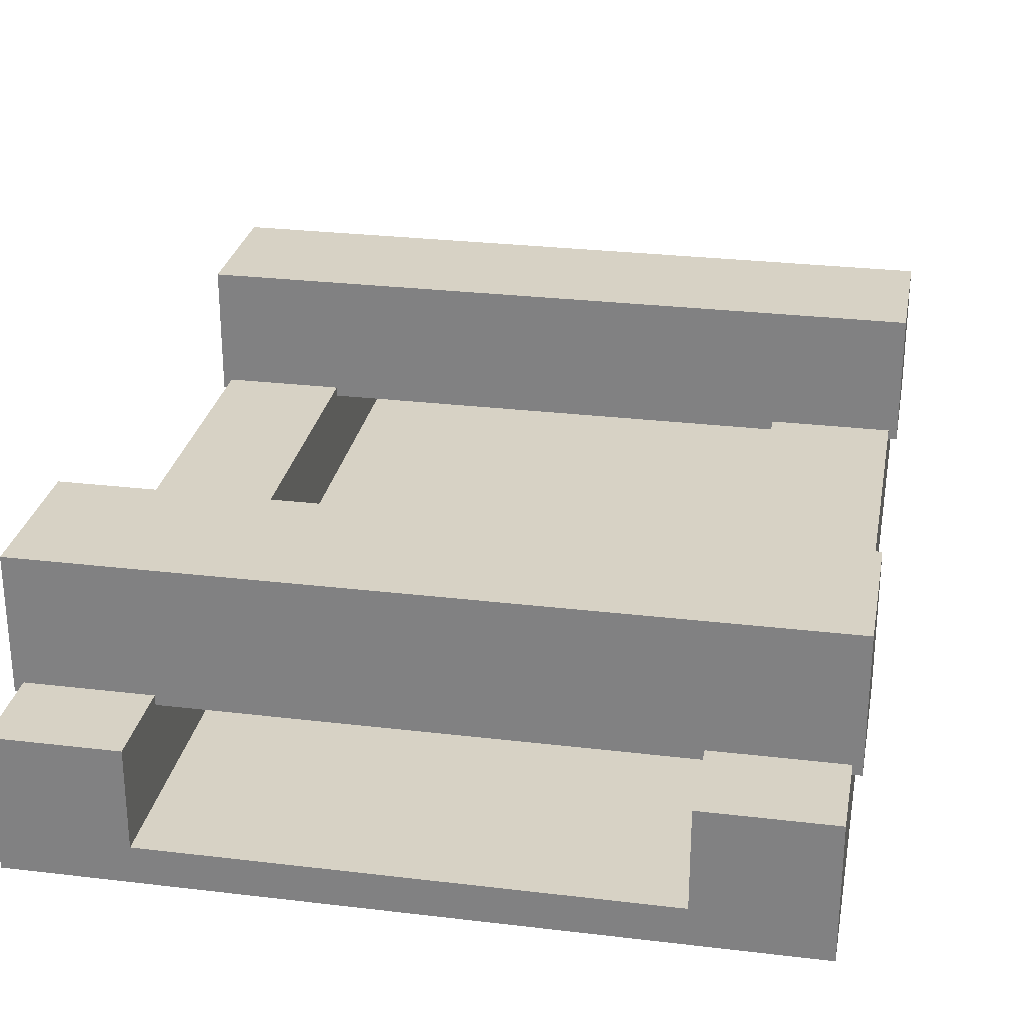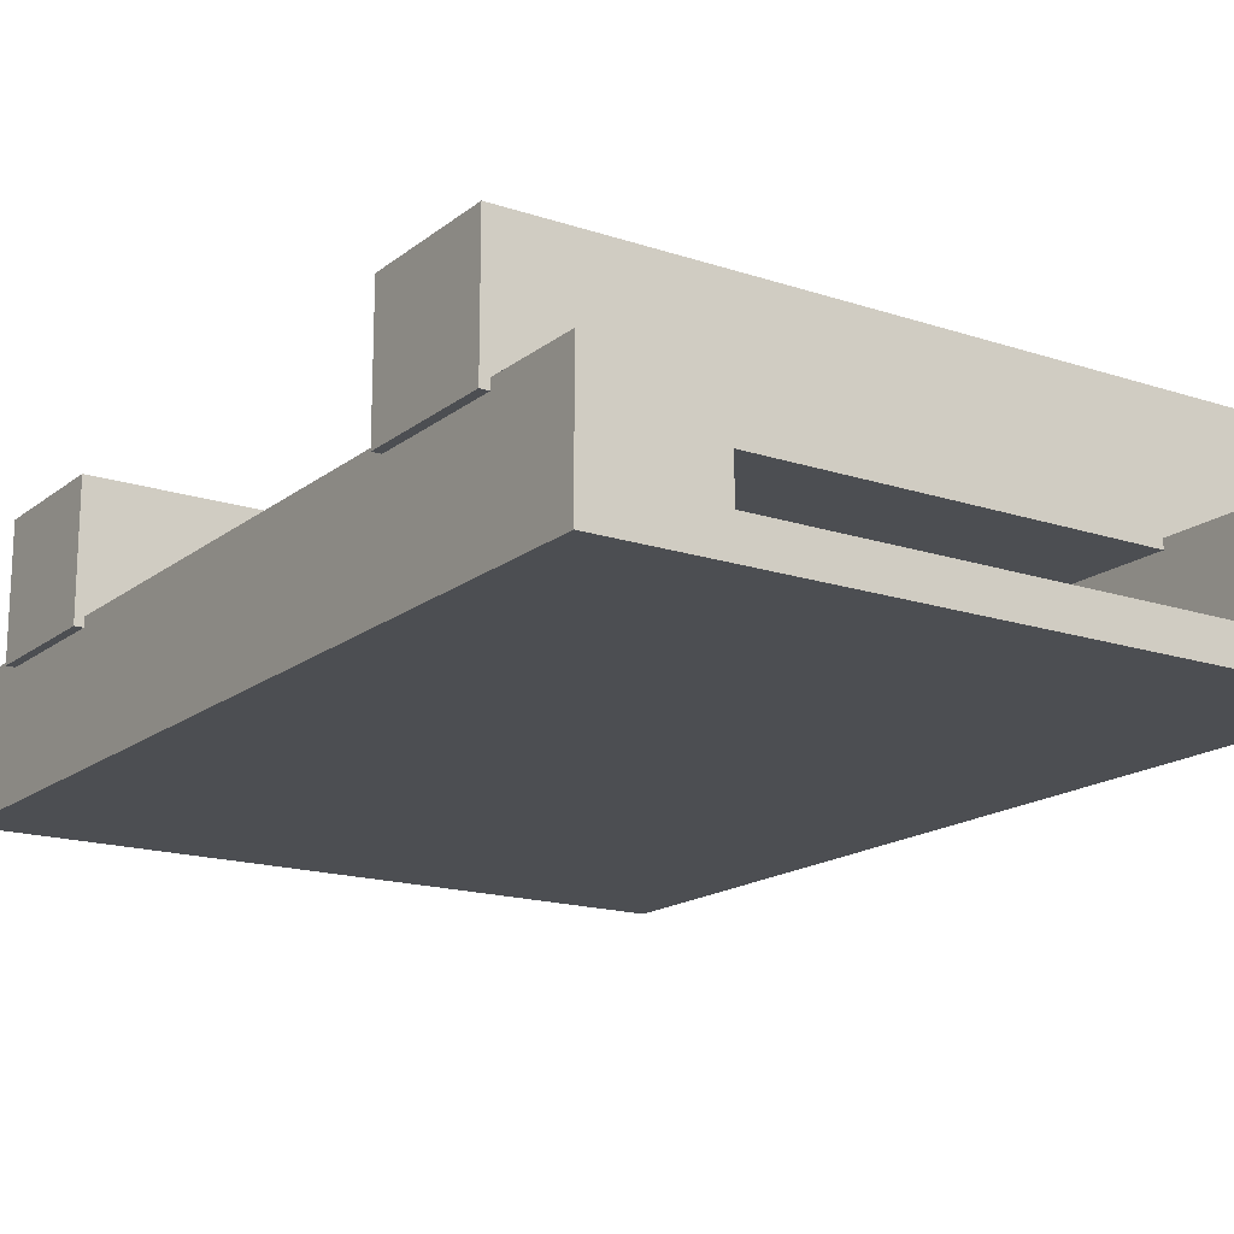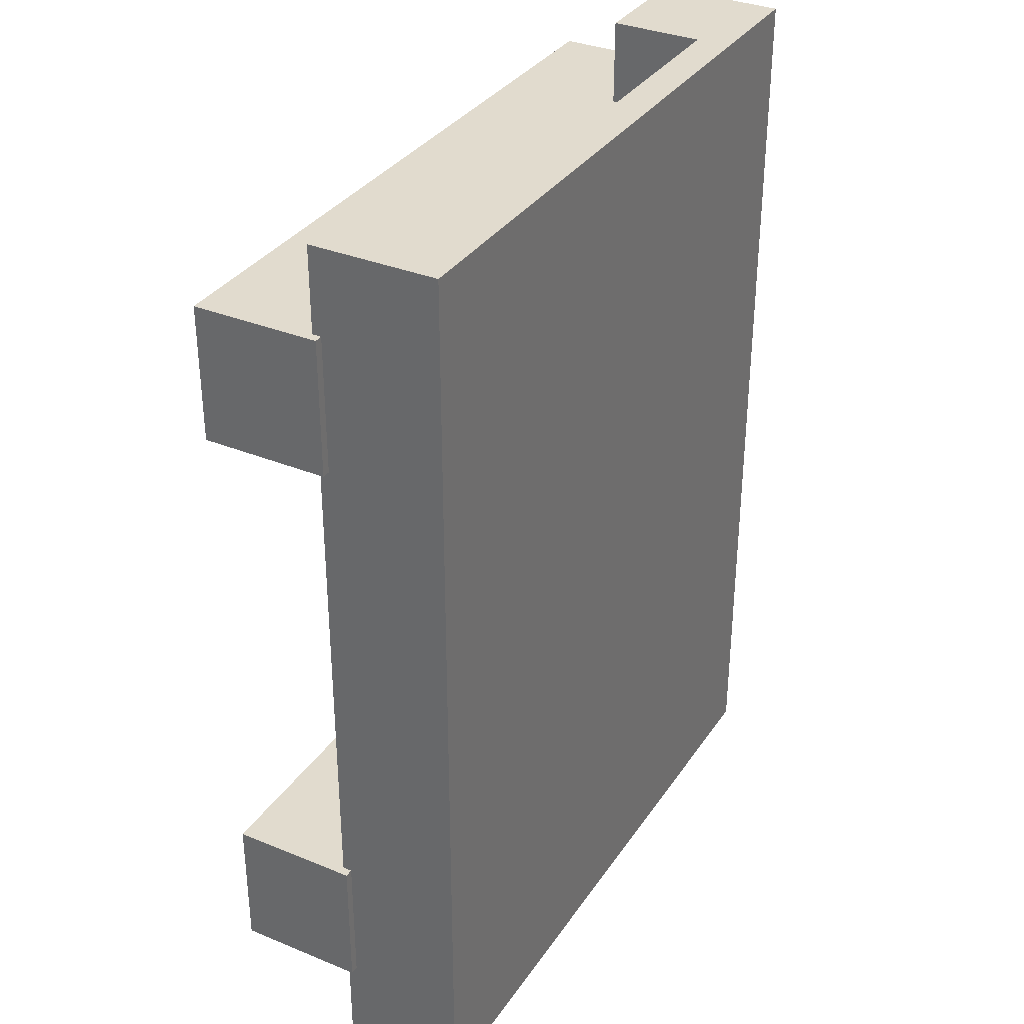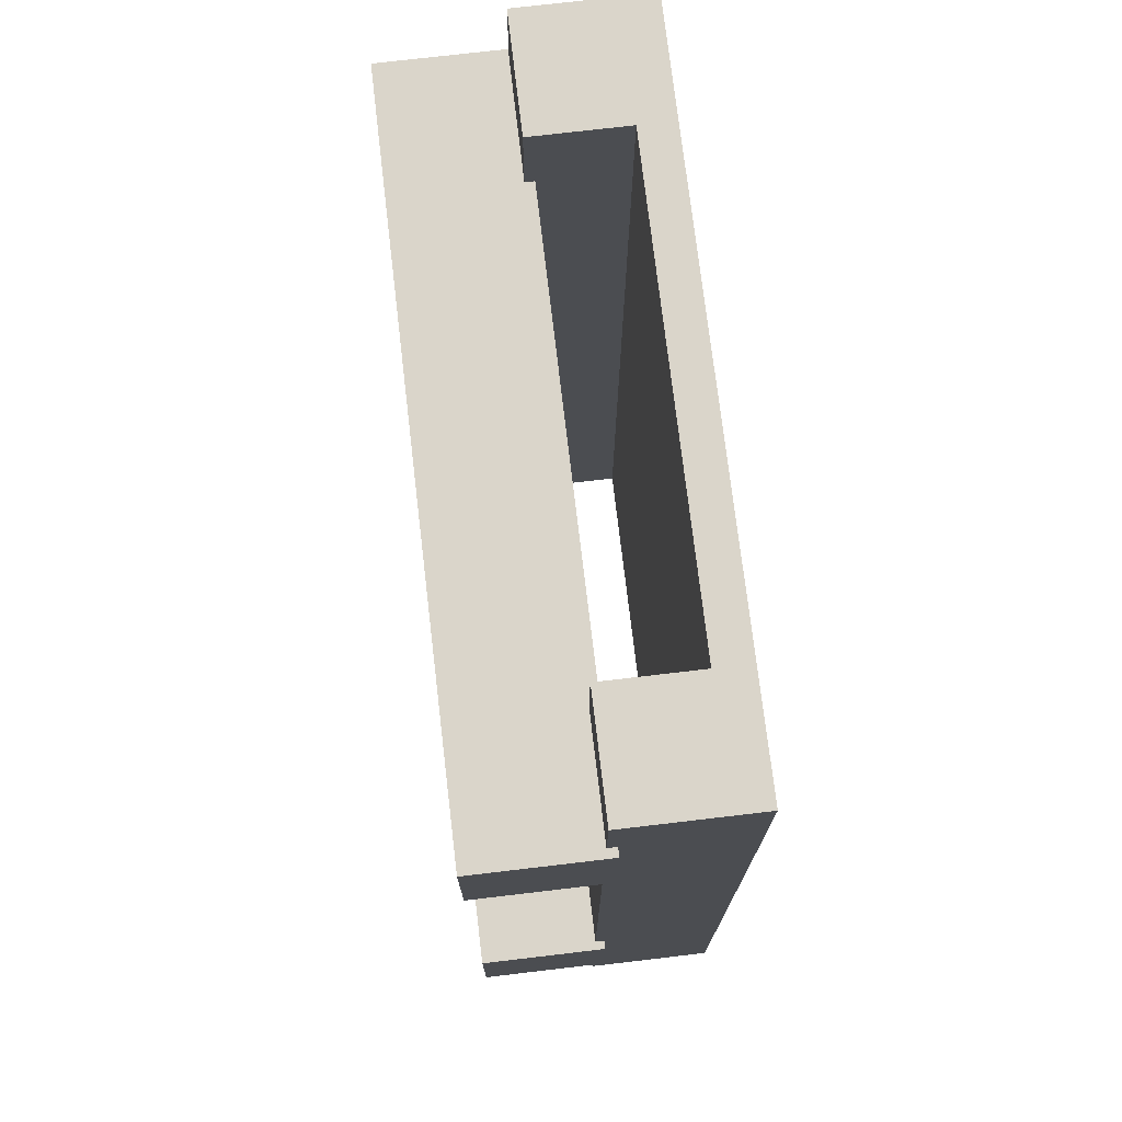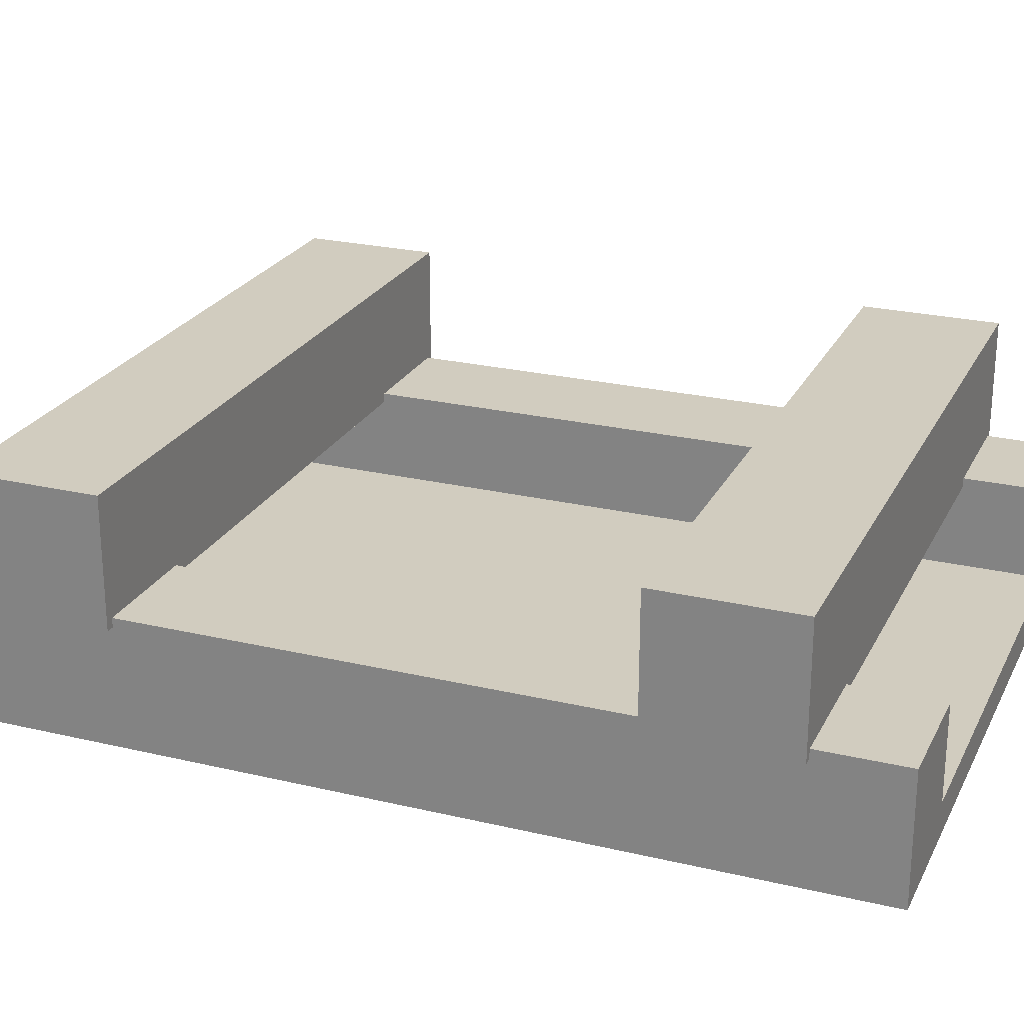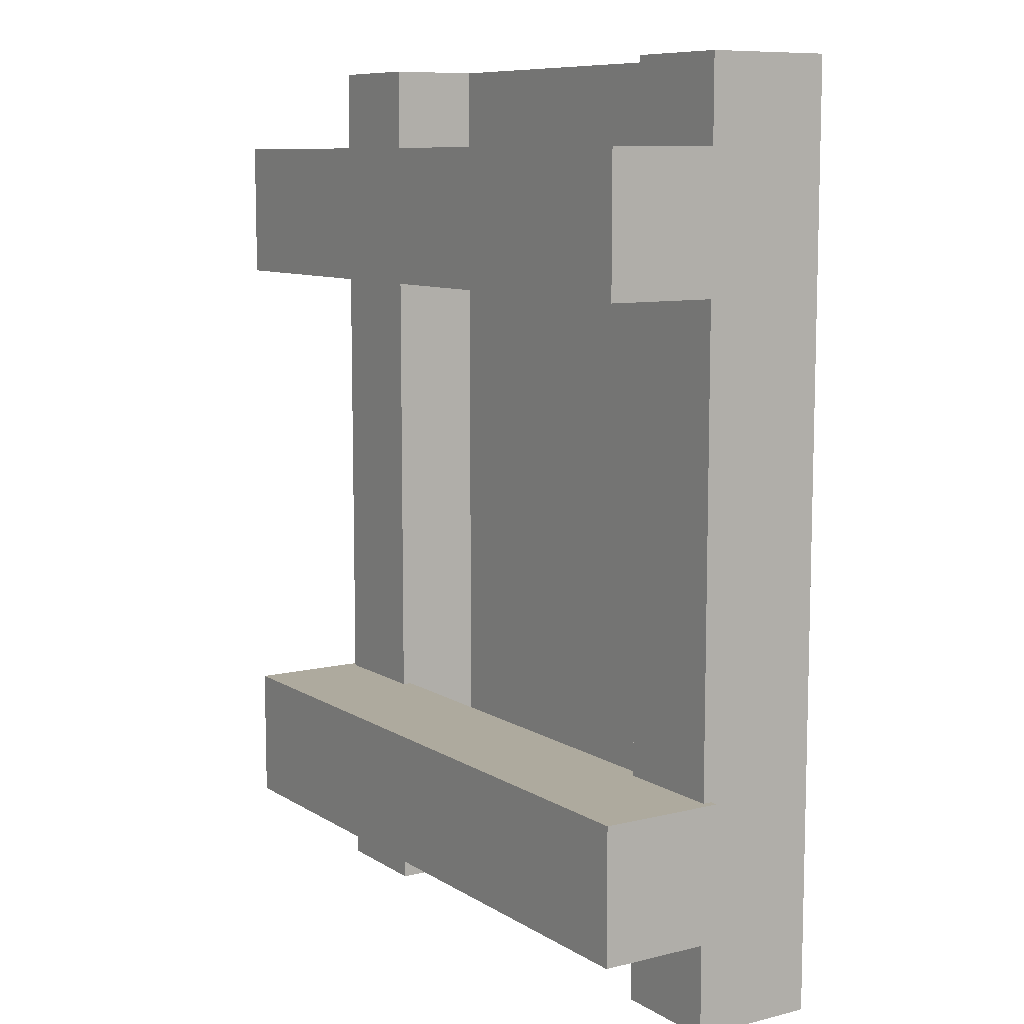
<metadata>
{"format":"obj","ext":"obj","renderer":"f3d","projection":"perspective","resolution":1024,"background":"white","views":[{"elev":27.6,"azim":10.4,"up":"+Y"},{"elev":-16.9,"azim":146.3,"up":"+Y"},{"elev":33.9,"azim":-60.9,"up":"+Z"},{"elev":74.2,"azim":-96.7,"up":"+Z"},{"elev":24.1,"azim":-68.5,"up":"+Y"},{"elev":9.2,"azim":-122.9,"up":"+Z"}]}
</metadata>
<code>
o Campfire.004
v -0.3745 0.005548 0.4062
v 0.3757 0.005548 0.4062
v 0.3757 0.1414 0.4062
v -0.3745 0.1414 0.4062
v 0.3757 0.005548 0.2592
v 0.3757 0.1414 0.2592
v -0.3745 0.005548 0.2592
v -0.3745 0.1414 0.2592
v 0.3665 -0.1205 0.4974
v 0.3665 -0.1205 -0.5026
v 0.3665 0.01532 -0.5026
v 0.3665 0.01532 0.4974
v -0.3654 -0.1205 -0.5026
v -0.3654 -0.1205 0.4974
v -0.3654 0.01532 0.4974
v -0.3654 0.01532 -0.5026
v -0.2441 -0.08346 0.4974
v 0.2418 -0.08346 0.4974
v 0.2418 -0.08346 -0.5026
v -0.2441 -0.08346 -0.5026
v 0.2418 -0.1205 -0.5026
v 0.2418 0.01532 -0.5026
v 0.2418 -0.1205 0.4974
v 0.2418 0.01532 0.4974
v -0.2441 -0.1205 -0.5026
v -0.2441 -0.1205 0.4974
v -0.2441 0.01532 -0.5026
v -0.2441 0.01532 0.4974
v -0.3745 0.005548 -0.2527
v 0.3757 0.005548 -0.2527
v 0.3757 0.1414 -0.2527
v -0.3745 0.1414 -0.2527
v 0.3757 0.005548 -0.3997
v 0.3757 0.1414 -0.3997
v -0.3745 0.005548 -0.3997
v -0.3745 0.1414 -0.3997
f 1 2 3 4
f 5 6 3 2
f 7 5 2 1
f 8 7 1 4
f 4 3 6 8
f 6 5 7 8
f 9 10 11 12
f 13 14 15 16
f 17 18 19 20
f 21 22 11 10
f 23 21 10 9
f 24 23 9 12
f 12 11 22 24
f 13 25 26 14
f 16 27 25 13
f 28 27 16 15
f 14 26 28 15
f 24 22 19 18
f 27 28 17 20
f 21 23 26 25
f 20 19 21 25
f 18 17 26 23
f 29 30 31 32
f 33 34 31 30
f 35 33 30 29
f 36 35 29 32
f 32 31 34 36
f 34 33 35 36

</code>
